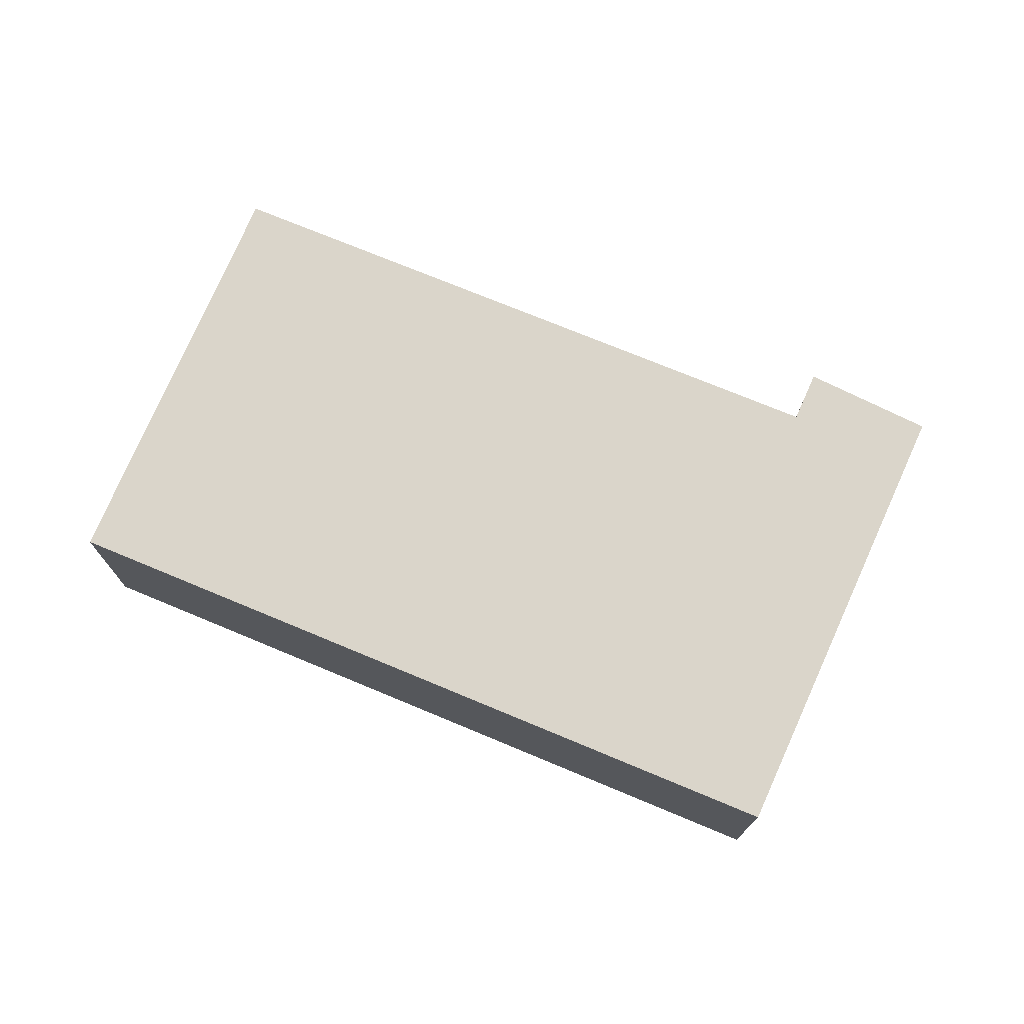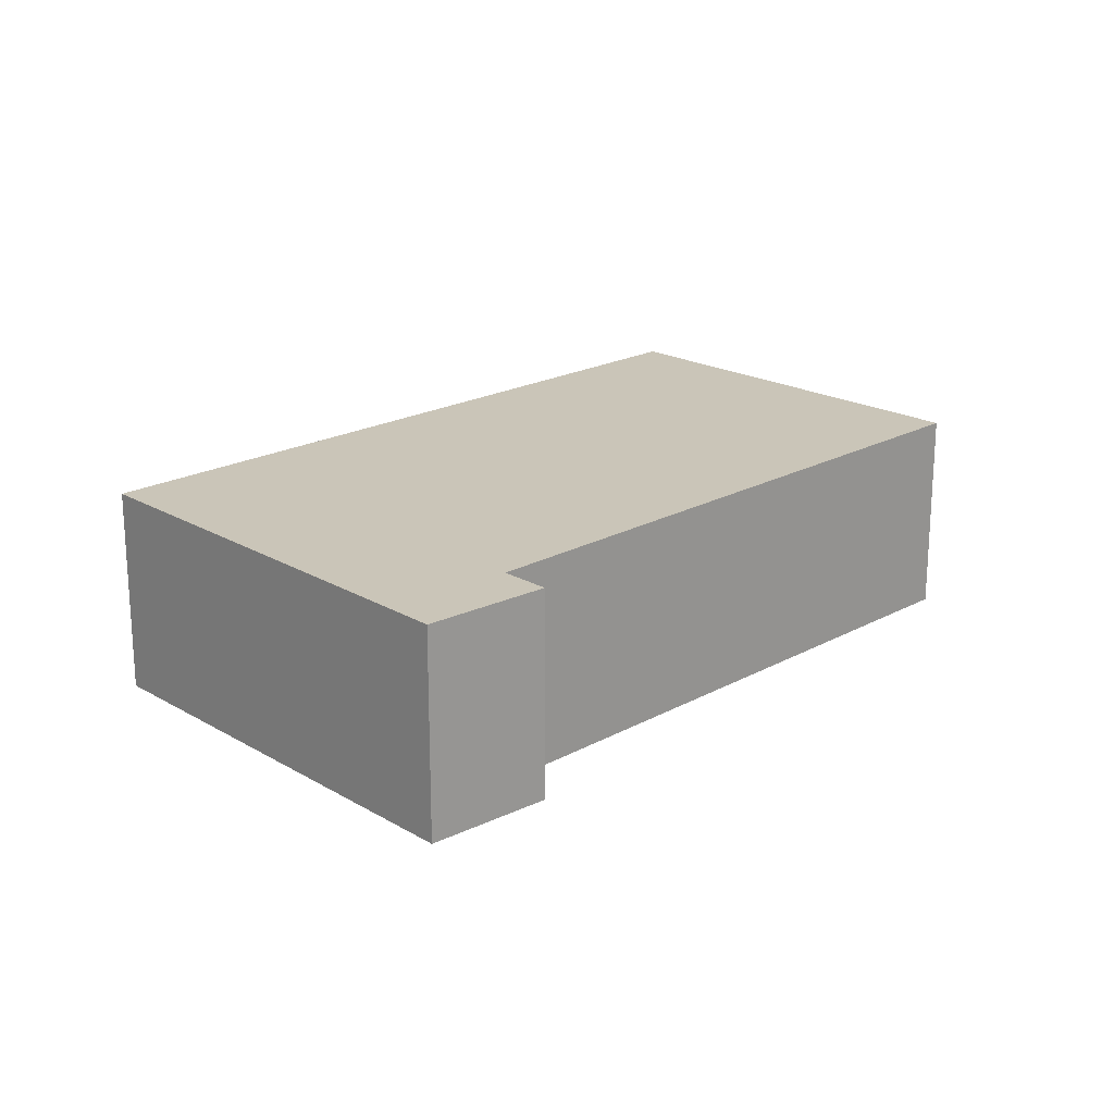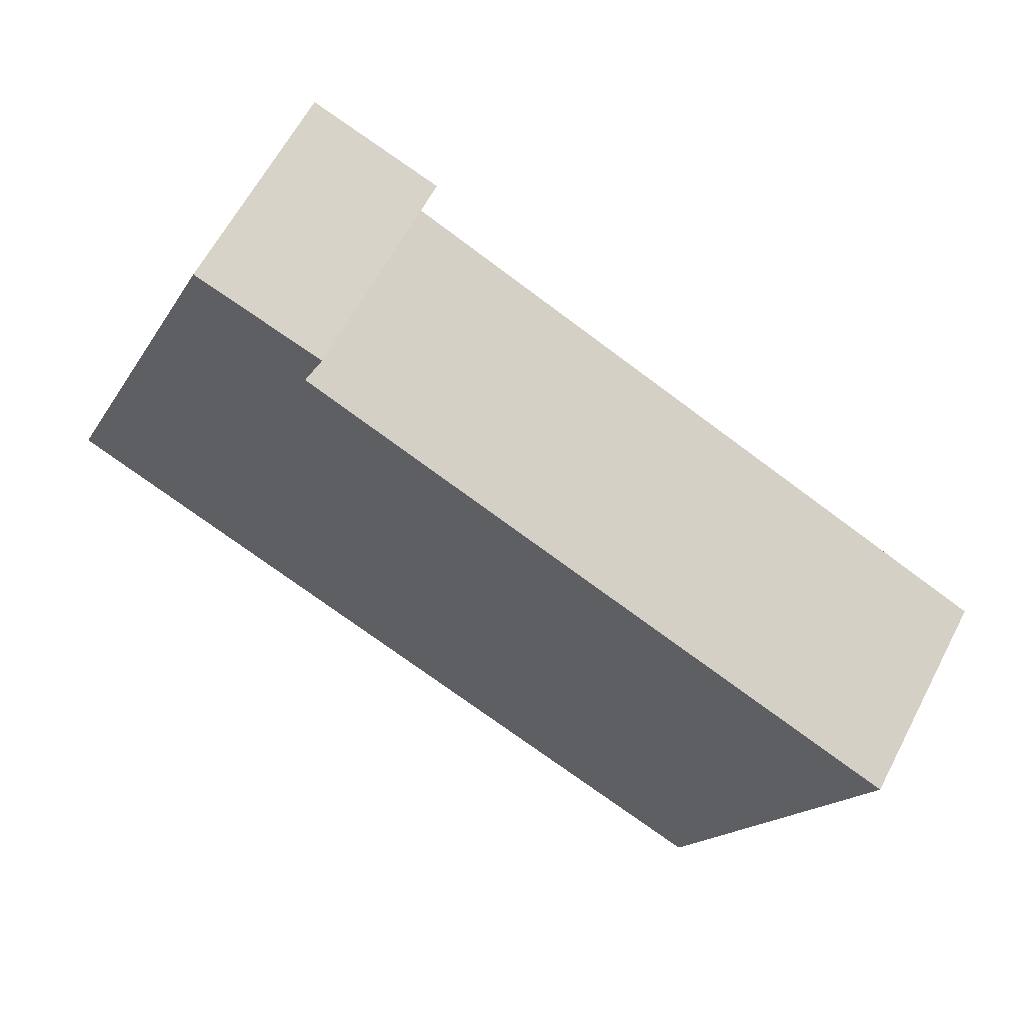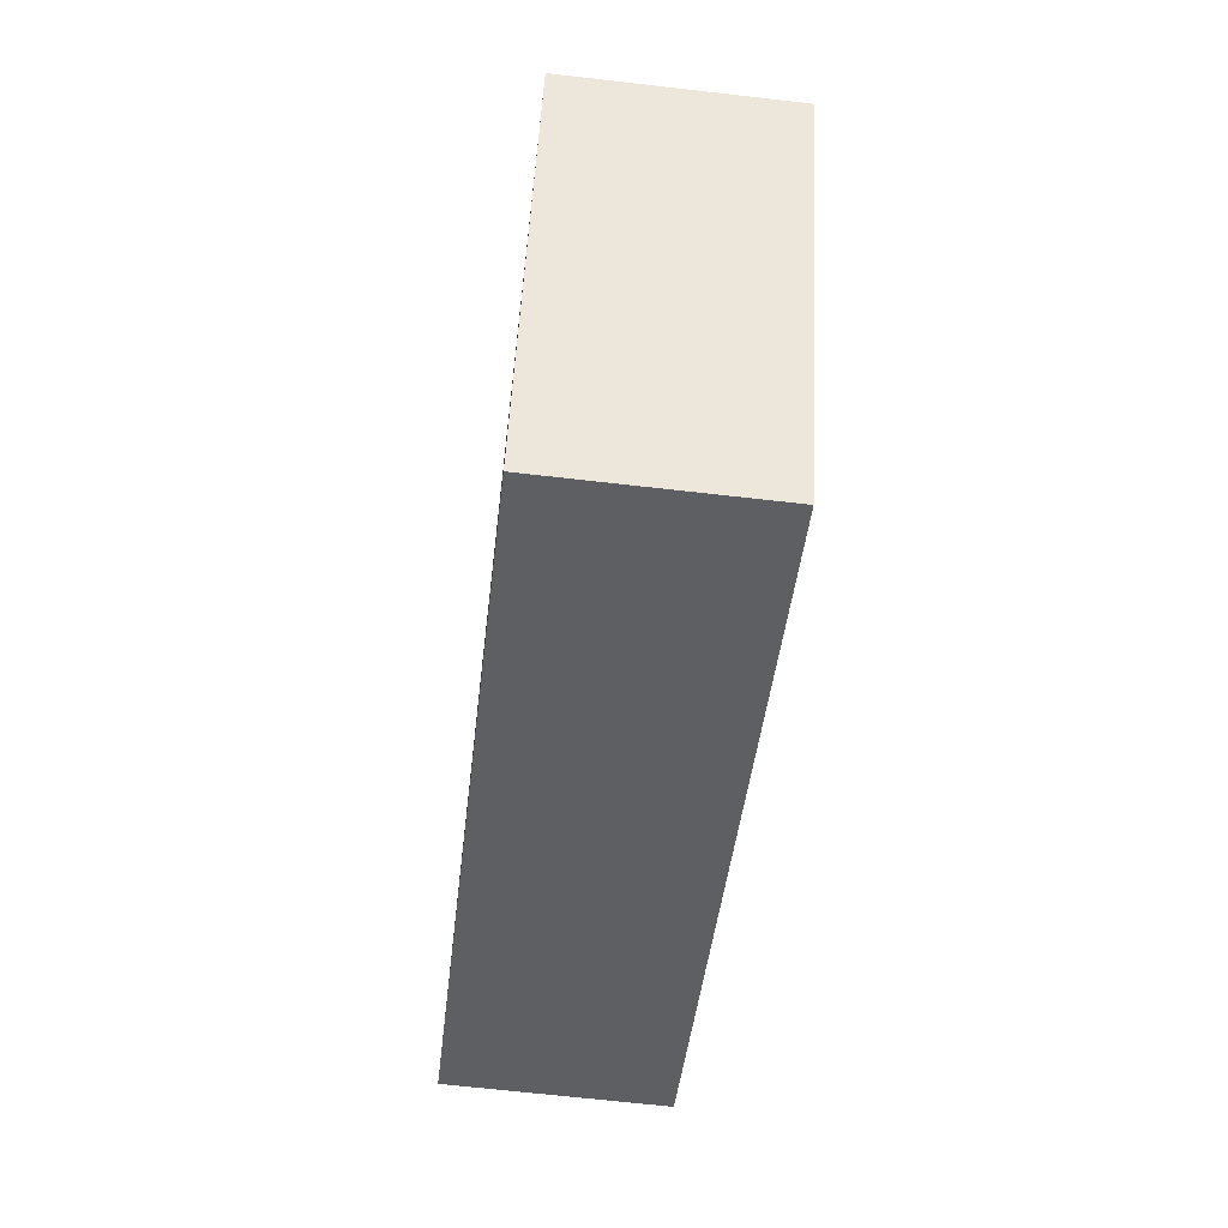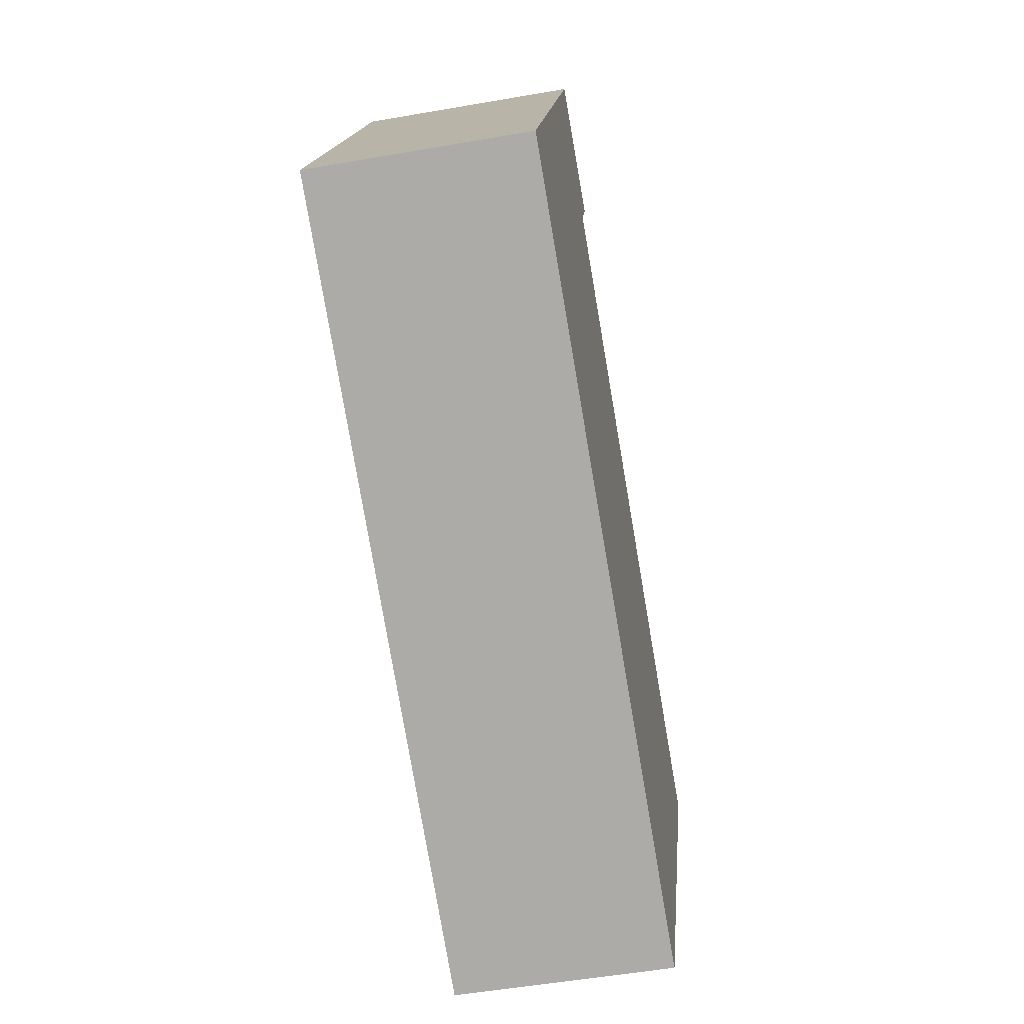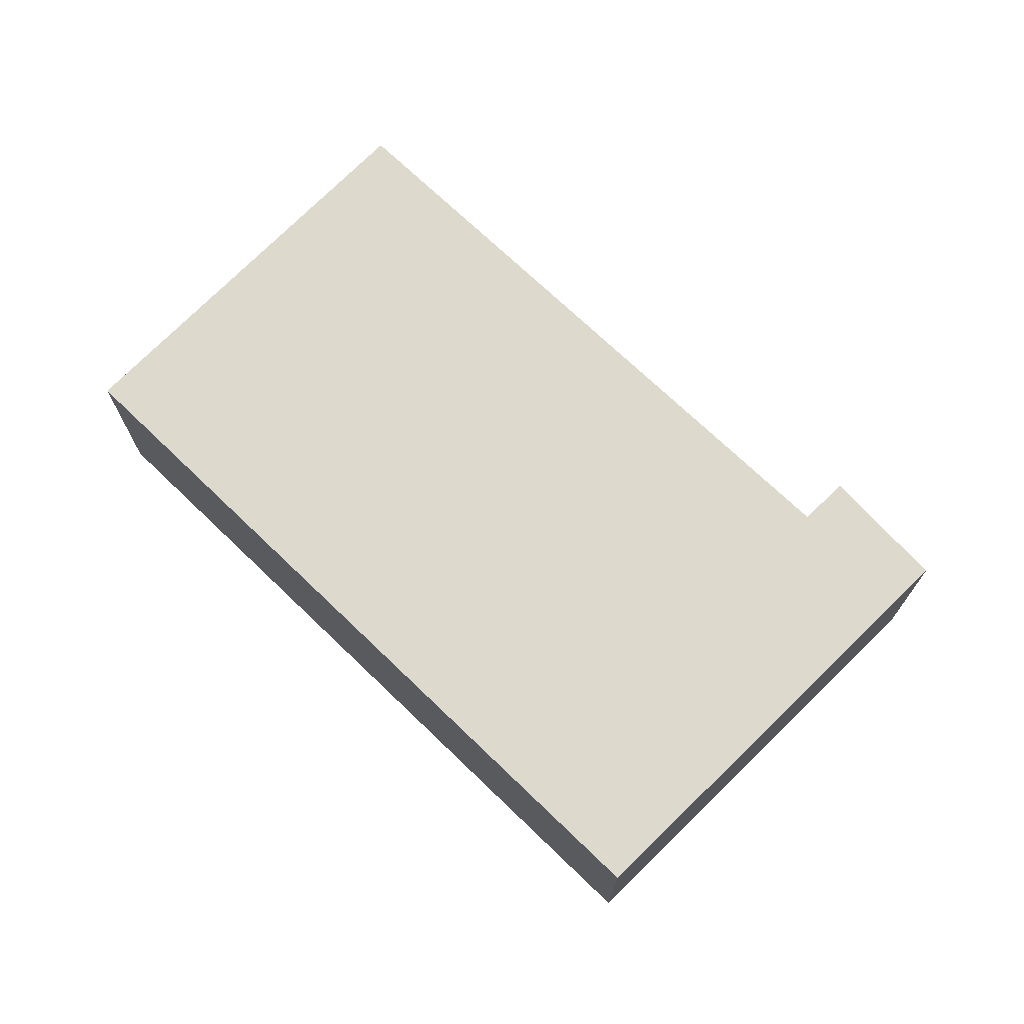
<metadata>
{"format":"obj","ext":"obj","renderer":"f3d","projection":"perspective","resolution":1024,"background":"white","views":[{"elev":74.3,"azim":-132.0,"up":"+Y"},{"elev":20.3,"azim":-19.5,"up":"+Y"},{"elev":61.8,"azim":27.5,"up":"+Z"},{"elev":-66.4,"azim":83.4,"up":"+Z"},{"elev":-52.2,"azim":-79.3,"up":"+Z"},{"elev":72.0,"azim":-110.7,"up":"+Y"}]}
</metadata>
<code>
v  0 1.737 1.064e-16
v  7.375 1.737 0.453
v  5.865 1.737 -2.785
v  2.424 1.737 2.825
v  1.578 1.737 3.626
v  2.6 1.737 3.221
v  2.6 -1.972e-16 3.221
v  2.424 -1.73e-16 2.825
v  7.375 -2.774e-17 0.453
v  5.865 1.705e-16 -2.785
v  0 0 0
v  1.578 -2.22e-16 3.626
g defaultobject
f 1 2 3
f 2 1 4
f 4 1 5
f 4 5 6
f 7 4 6
f 4 7 8
f 9 3 2
f 3 9 10
f 8 2 4
f 2 8 9
f 10 1 3
f 1 10 11
f 11 5 1
f 5 11 12
f 12 6 5
f 6 12 7
f 9 11 10
f 11 9 8
f 11 8 12
f 12 8 7

</code>
